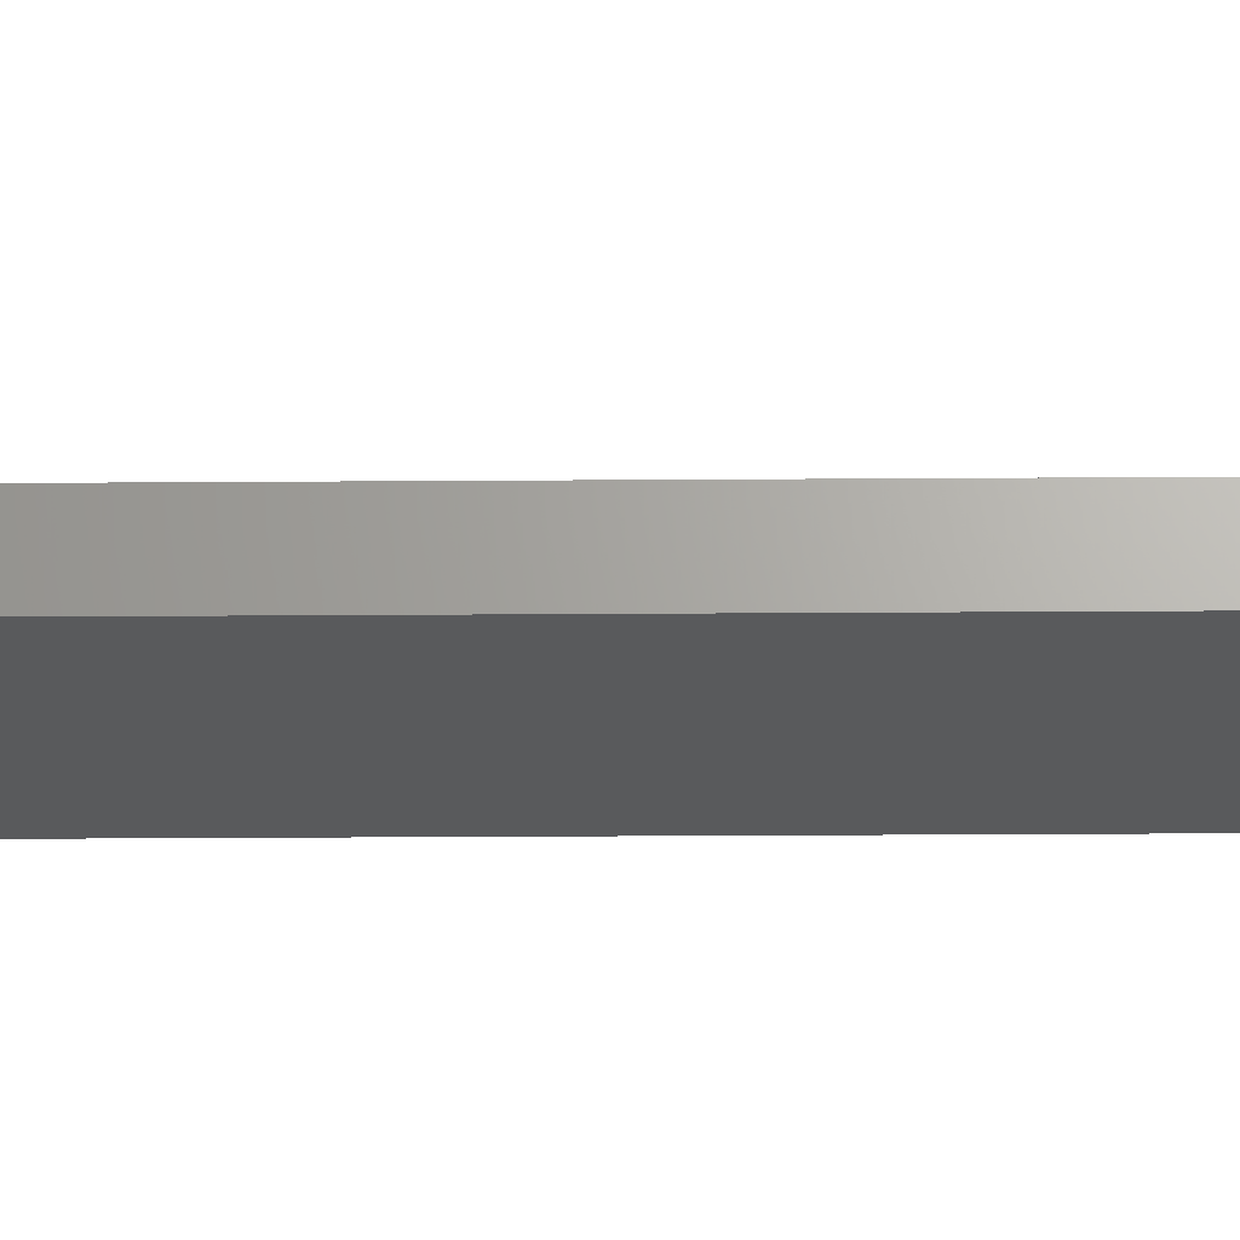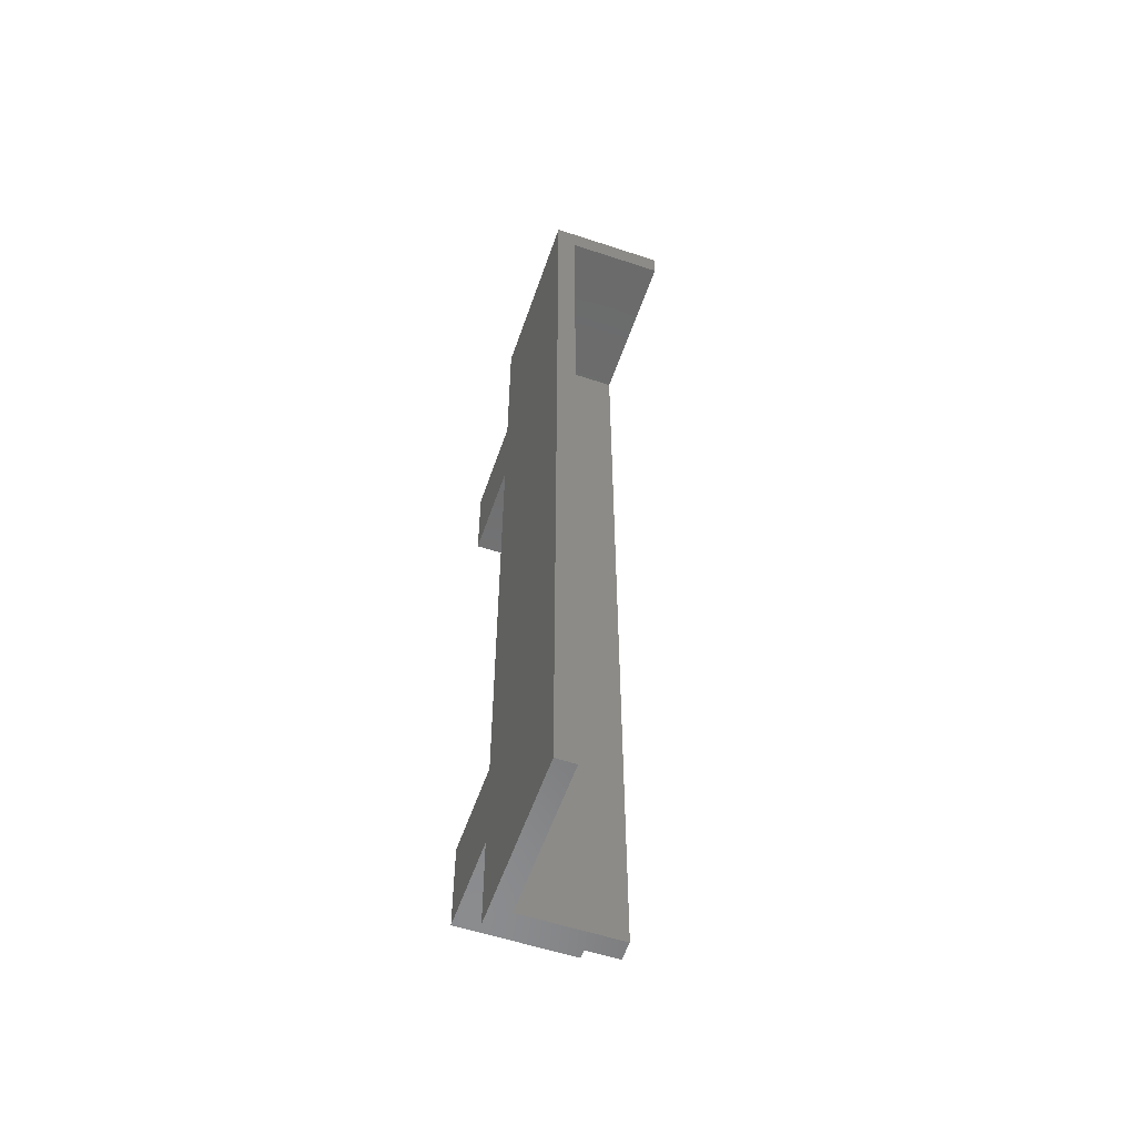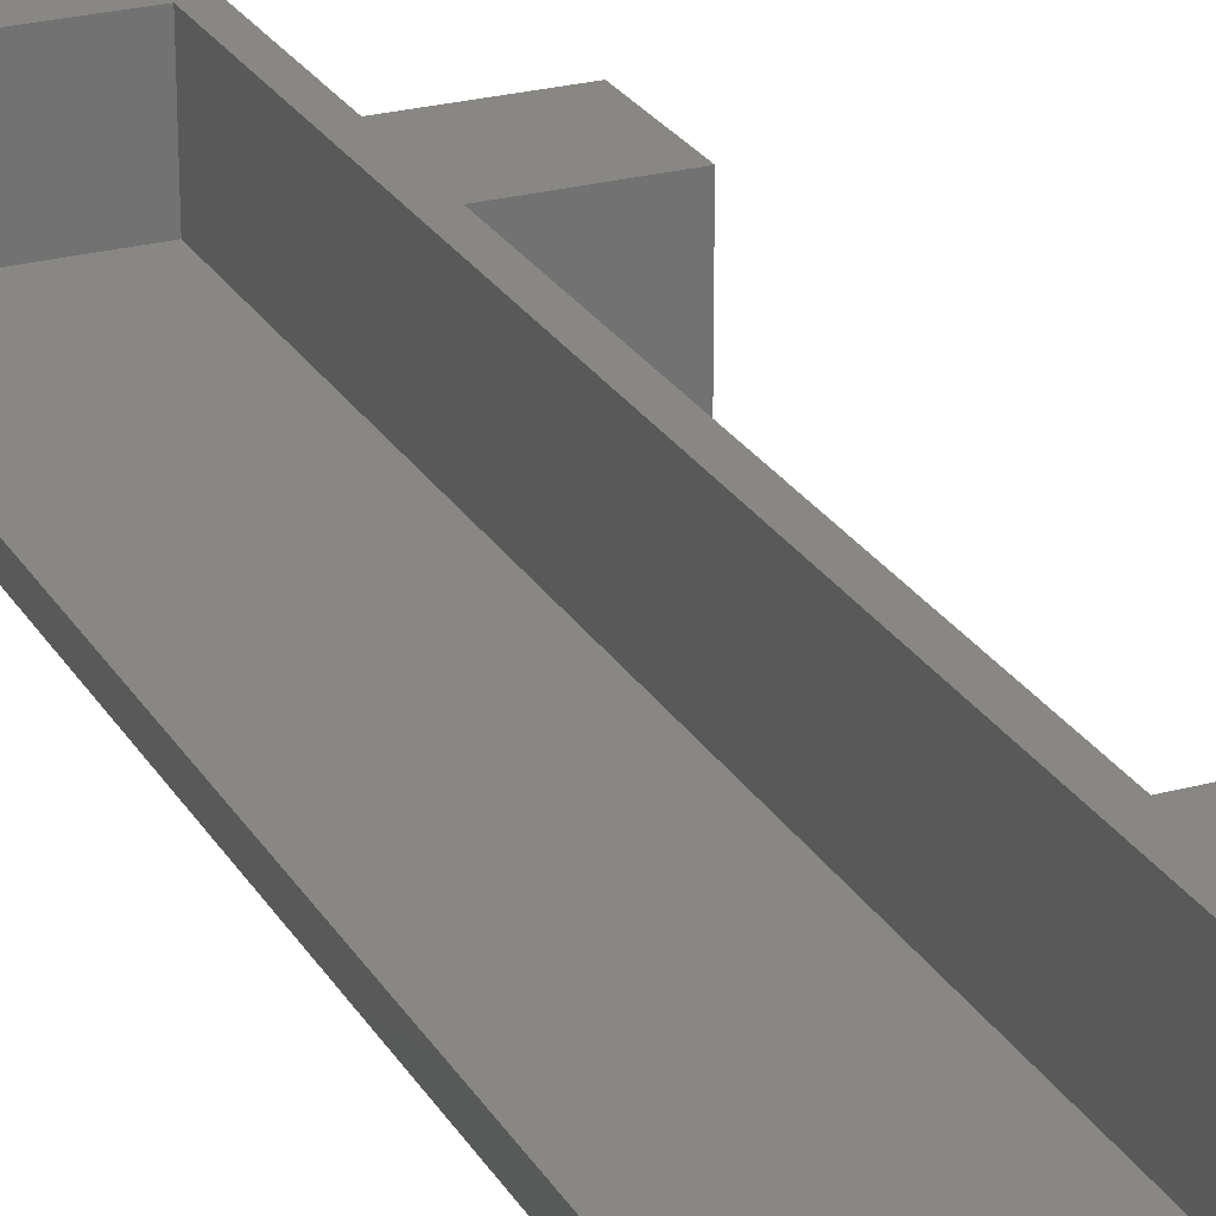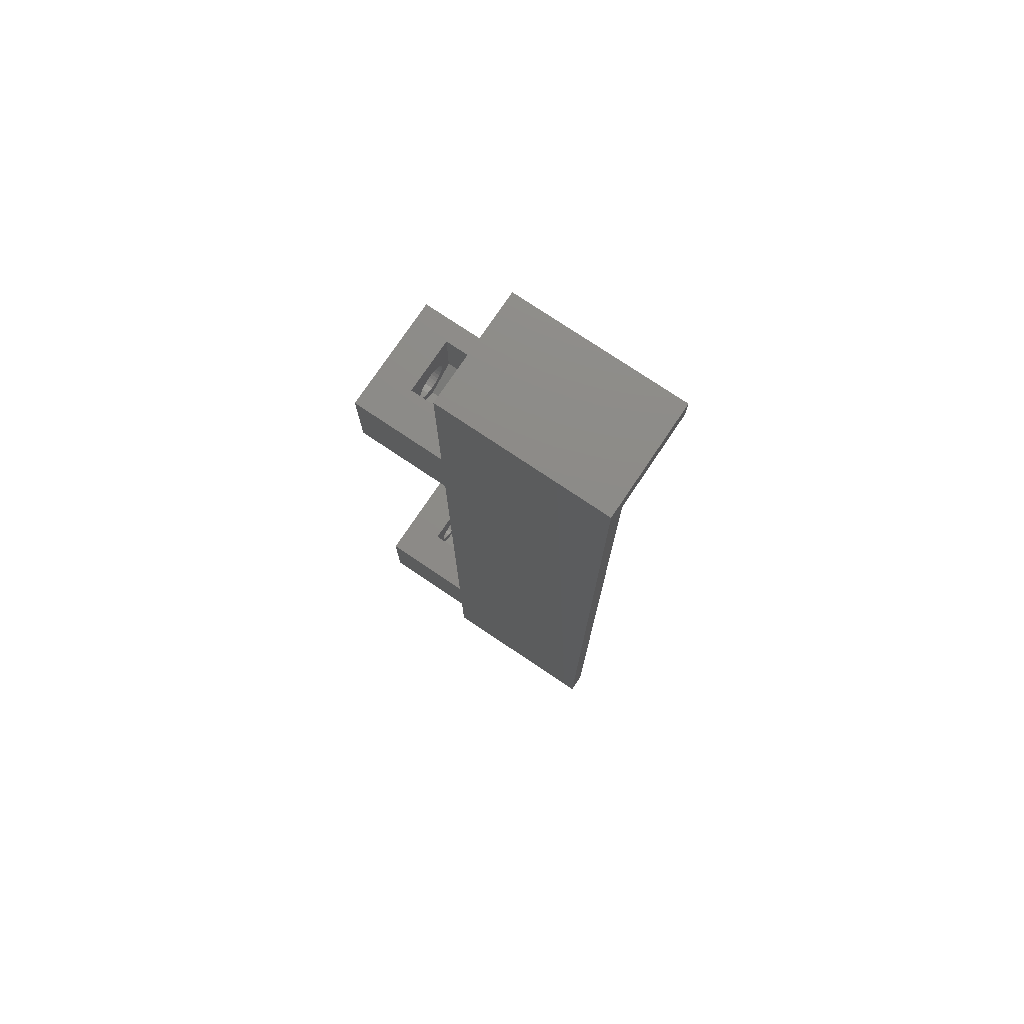
<metadata>
{"format":"stl","ext":"stl","renderer":"f3d","projection":"perspective","resolution":1024,"background":"white","views":[{"elev":-23.9,"azim":-89.3,"up":"+Z"},{"elev":-57.1,"azim":-109.0,"up":"+Y"},{"elev":24.9,"azim":-23.8,"up":"+Z"},{"elev":76.2,"azim":-146.1,"up":"+Y"}]}
</metadata>
<code>
# stl→obj: 306 verts, 616 faces
v 3.75 13.29 7.965
v 6.25 20 7.965
v 6.25 13.29 7.965
v 3.75 20 7.965
v 6.25 13.29 2.035
v 3.75 11.58 5
v 6.25 11.58 5
v 3.75 13.29 2.035
v 3.75 20 2.035
v 6.25 20 2.035
v 6.25 16.9 5
v 6.25 16.86 4.629
v 6.25 16.76 4.273
v 6.25 16.58 3.944
v 6.25 16.34 3.656
v 6.25 16.06 3.42
v 6.25 15.73 3.245
v 6.25 15.37 3.137
v 6.25 15 3.1
v 6.25 14.63 3.137
v 6.25 14.27 3.245
v 6.25 13.94 3.42
v 6.25 13.66 3.656
v 6.25 13.42 3.944
v 6.25 13.24 4.273
v 6.25 13.14 4.629
v 6.25 13.1 5
v 6.25 16.86 5.371
v 6.25 16.76 5.727
v 6.25 16.58 6.056
v 6.25 16.34 6.343
v 6.25 16.06 6.58
v 6.25 15.73 6.755
v 6.25 15.37 6.863
v 6.25 15 6.9
v 6.25 14.63 6.863
v 6.25 14.27 6.755
v 6.25 13.94 6.58
v 6.25 13.66 6.343
v 6.25 13.42 6.056
v 6.25 13.24 5.727
v 6.25 13.14 5.371
v 3.75 16.9 5
v 3.75 16.86 5.371
v 3.75 16.76 5.727
v 3.75 16.58 6.056
v 3.75 16.34 6.343
v 3.75 16.06 6.58
v 3.75 15.73 6.755
v 3.75 15.37 6.863
v 3.75 15 6.9
v 3.75 14.63 6.863
v 3.75 14.27 6.755
v 3.75 13.94 6.58
v 3.75 13.66 6.343
v 3.75 13.42 6.056
v 3.75 13.24 5.727
v 3.75 13.14 5.371
v 3.75 13.1 5
v 3.75 16.86 4.629
v 3.75 16.76 4.273
v 3.75 16.58 3.944
v 3.75 16.34 3.656
v 3.75 16.06 3.42
v 3.75 15.73 3.245
v 3.75 15.37 3.137
v 3.75 15 3.1
v 3.75 14.63 3.137
v 3.75 14.27 3.245
v 3.75 13.94 3.42
v 3.75 13.66 3.656
v 3.75 13.42 3.944
v 3.75 13.24 4.273
v 3.75 13.14 4.629
v 10 14.63 6.863
v 10 14.27 6.755
v 0 14.27 6.755
v 0 14.63 6.863
v 0 16.86 5.371
v 0 16.76 5.727
v 10 16.76 5.727
v 10 16.86 5.371
v 0 16.9 5
v 10 16.9 5
v 0 16.58 6.056
v 10 16.58 6.056
v 10 13.14 4.629
v 10 13.1 5
v 0 13.1 5
v 0 13.14 4.629
v 10 16.06 3.42
v 10 16.34 3.656
v 0 16.34 3.656
v 0 16.06 3.42
v 10 16.86 4.629
v 0 16.86 4.629
v 0 15.73 3.245
v 0 15.37 3.137
v 10 15.37 3.137
v 10 15.73 3.245
v 10 16.34 6.343
v 0 16.34 6.343
v 10 13.42 3.944
v 10 13.24 4.273
v 0 13.24 4.273
v 0 13.42 3.944
v 10 13.42 6.056
v 10 13.66 6.343
v 0 13.66 6.343
v 0 13.42 6.056
v 0 16.58 3.944
v 0 16.76 4.273
v 10 16.76 4.273
v 10 16.58 3.944
v 0 15 6.9
v 0 15.37 6.863
v 10 15.37 6.863
v 10 15 6.9
v 10 13.14 5.371
v 10 13.24 5.727
v 0 13.24 5.727
v 0 13.14 5.371
v 0 14.63 3.137
v 0 14.27 3.245
v 10 14.27 3.245
v 10 14.63 3.137
v 10 13.94 6.58
v 0 13.94 6.58
v 10 15 3.1
v 0 15 3.1
v 0 15.73 6.755
v 0 16.06 6.58
v 10 16.06 6.58
v 10 15.73 6.755
v 0 13.94 3.42
v 10 13.94 3.42
v 10 13.66 3.656
v 0 13.66 3.656
v 0 82 10
v 0 100 -2
v 0 100 10
v 0 82 -2
v 0 0 10
v 0 10 -2
v 0 10 10
v 0 0 -2
v 0 20 10
v 0 72 -2
v 0 72 10
v 0 20 -2
v 0 78.86 5.371
v 0 78.86 4.629
v 0 78.9 5
v 0 78.76 5.727
v 0 78.76 4.273
v 0 78.58 6.056
v 0 78.58 3.944
v 0 78.34 6.343
v 0 78.34 3.656
v 0 78.06 6.58
v 0 78.06 3.42
v 0 77.73 6.755
v 0 77.73 3.245
v 0 77.37 6.863
v 0 77.37 3.137
v 0 77 6.9
v 0 77 3.1
v 0 76.63 6.863
v 0 76.63 3.137
v 0 76.27 6.755
v 0 76.27 3.245
v 0 75.94 6.58
v 0 75.94 3.42
v 0 75.66 6.343
v 0 75.66 3.656
v 0 75.42 6.056
v 0 75.42 3.944
v 0 75.24 5.727
v 0 75.24 4.273
v 0 75.14 5.371
v 0 75.14 4.629
v 0 75.1 5
v -2 97 10
v -2 0 10
v -18 100 10
v -18 97 10
v 10 72 10
v 10 82 10
v 10 10 10
v 10 20 10
v -18 0 -2
v -18 100 -2
v 10 20 -2
v 10 10 -2
v 10 82 -2
v 10 72 -2
v 3.75 75.29 7.965
v 6.25 82 7.965
v 6.25 75.29 7.965
v 3.75 82 7.965
v 6.25 75.29 2.035
v 3.75 73.58 5
v 6.25 73.58 5
v 3.75 75.29 2.035
v 3.75 82 2.035
v 6.25 82 2.035
v 6.25 78.9 5
v 6.25 78.86 4.629
v 6.25 78.76 4.273
v 6.25 78.58 3.944
v 6.25 78.34 3.656
v 6.25 78.06 3.42
v 6.25 77.73 3.245
v 6.25 77.37 3.137
v 6.25 77 3.1
v 6.25 76.63 3.137
v 6.25 76.27 3.245
v 6.25 75.94 3.42
v 6.25 75.66 3.656
v 6.25 75.42 3.944
v 6.25 75.24 4.273
v 6.25 75.14 4.629
v 6.25 75.1 5
v 6.25 78.86 5.371
v 6.25 78.76 5.727
v 6.25 78.58 6.056
v 6.25 78.34 6.343
v 6.25 78.06 6.58
v 6.25 77.73 6.755
v 6.25 77.37 6.863
v 6.25 77 6.9
v 6.25 76.63 6.863
v 6.25 76.27 6.755
v 6.25 75.94 6.58
v 6.25 75.66 6.343
v 6.25 75.42 6.056
v 6.25 75.24 5.727
v 6.25 75.14 5.371
v 3.75 78.9 5
v 3.75 78.86 5.371
v 3.75 78.76 5.727
v 3.75 78.58 6.056
v 3.75 78.34 6.343
v 3.75 78.06 6.58
v 3.75 77.73 6.755
v 3.75 77.37 6.863
v 3.75 77 6.9
v 3.75 76.63 6.863
v 3.75 76.27 6.755
v 3.75 75.94 6.58
v 3.75 75.66 6.343
v 3.75 75.42 6.056
v 3.75 75.24 5.727
v 3.75 75.14 5.371
v 3.75 75.1 5
v 3.75 78.86 4.629
v 3.75 78.76 4.273
v 3.75 78.58 3.944
v 3.75 78.34 3.656
v 3.75 78.06 3.42
v 3.75 77.73 3.245
v 3.75 77.37 3.137
v 3.75 77 3.1
v 3.75 76.63 3.137
v 3.75 76.27 3.245
v 3.75 75.94 3.42
v 3.75 75.66 3.656
v 3.75 75.42 3.944
v 3.75 75.24 4.273
v 3.75 75.14 4.629
v 10 76.63 6.863
v 10 76.27 6.755
v 10 78.76 5.727
v 10 78.86 5.371
v 10 78.9 5
v 10 78.58 6.056
v 10 75.14 4.629
v 10 75.1 5
v 10 78.06 3.42
v 10 78.34 3.656
v 10 78.86 4.629
v 10 77.37 3.137
v 10 77.73 3.245
v 10 78.34 6.343
v 10 75.42 3.944
v 10 75.24 4.273
v 10 75.42 6.056
v 10 75.66 6.343
v 10 78.76 4.273
v 10 78.58 3.944
v 10 77.37 6.863
v 10 77 6.9
v 10 75.14 5.371
v 10 75.24 5.727
v 10 76.27 3.245
v 10 76.63 3.137
v 10 75.94 6.58
v 10 77 3.1
v 10 78.06 6.58
v 10 77.73 6.755
v 10 75.94 3.42
v 10 75.66 3.656
v -18 97 0
v -18 0 0
v -2 0 0
v -2 97 0
f 1 2 3
f 2 1 4
f 5 6 7
f 6 5 8
f 9 5 10
f 5 9 8
f 10 11 2
f 10 12 11
f 10 13 12
f 10 14 13
f 10 15 14
f 10 16 15
f 10 17 16
f 10 18 17
f 5 18 10
f 18 5 19
f 19 5 20
f 5 21 20
f 5 22 21
f 5 23 22
f 5 24 23
f 7 24 5
f 24 7 25
f 25 7 26
f 26 7 27
f 28 2 11
f 29 2 28
f 30 2 29
f 31 2 30
f 32 2 31
f 33 2 32
f 34 2 33
f 3 34 35
f 3 35 36
f 34 3 2
f 37 3 36
f 38 3 37
f 39 3 38
f 40 3 39
f 7 40 41
f 7 41 42
f 7 42 27
f 40 7 3
f 4 43 9
f 4 44 43
f 4 45 44
f 4 46 45
f 4 47 46
f 4 48 47
f 4 49 48
f 4 50 49
f 1 50 4
f 50 1 51
f 51 1 52
f 1 53 52
f 1 54 53
f 1 55 54
f 1 56 55
f 6 56 1
f 56 6 57
f 57 6 58
f 58 6 59
f 60 9 43
f 61 9 60
f 62 9 61
f 63 9 62
f 64 9 63
f 65 9 64
f 66 9 65
f 8 66 67
f 8 67 68
f 66 8 9
f 69 8 68
f 70 8 69
f 71 8 70
f 72 8 71
f 6 72 73
f 6 73 74
f 6 74 59
f 72 6 8
f 7 1 3
f 1 7 6
f 37 75 76
f 75 37 36
f 77 52 53
f 52 77 78
f 79 45 80
f 45 79 44
f 28 81 29
f 81 28 82
f 83 44 79
f 44 83 43
f 11 82 28
f 82 11 84
f 80 46 85
f 46 80 45
f 29 86 30
f 86 29 81
f 87 27 88
f 27 87 26
f 74 89 59
f 89 74 90
f 15 91 92
f 91 15 16
f 93 64 63
f 64 93 94
f 12 84 11
f 84 12 95
f 96 43 83
f 43 96 60
f 97 66 65
f 66 97 98
f 17 99 100
f 99 17 18
f 30 101 31
f 101 30 86
f 85 47 102
f 47 85 46
f 103 25 104
f 25 103 24
f 72 105 73
f 105 72 106
f 107 39 108
f 39 107 40
f 56 109 55
f 109 56 110
f 111 61 112
f 61 111 62
f 14 113 13
f 113 14 114
f 115 50 51
f 50 115 116
f 35 117 118
f 117 35 34
f 112 60 96
f 60 112 61
f 13 95 12
f 95 13 113
f 78 51 52
f 51 78 115
f 36 118 75
f 118 36 35
f 119 41 120
f 41 119 42
f 58 121 57
f 121 58 122
f 123 69 68
f 69 123 124
f 20 125 126
f 125 20 21
f 38 76 127
f 76 38 37
f 128 53 54
f 53 128 77
f 19 126 129
f 126 19 20
f 130 68 67
f 68 130 123
f 131 48 49
f 48 131 132
f 33 133 134
f 133 33 32
f 116 49 50
f 49 116 131
f 34 134 117
f 134 34 33
f 94 65 64
f 65 94 97
f 16 100 91
f 100 16 17
f 120 40 107
f 40 120 41
f 57 110 56
f 110 57 121
f 39 127 108
f 127 39 38
f 109 54 55
f 54 109 128
f 124 70 69
f 70 124 135
f 21 136 125
f 136 21 22
f 32 101 133
f 101 32 31
f 132 47 48
f 47 132 102
f 137 24 103
f 24 137 23
f 71 106 72
f 106 71 138
f 22 137 136
f 137 22 23
f 135 71 70
f 71 135 138
f 98 67 66
f 67 98 130
f 18 129 99
f 129 18 19
f 104 26 87
f 26 104 25
f 73 90 74
f 90 73 105
f 15 114 14
f 114 15 92
f 93 62 111
f 62 93 63
f 88 42 119
f 42 88 27
f 59 122 58
f 122 59 89
f 139 140 141
f 140 139 142
f 143 144 145
f 144 143 146
f 147 148 149
f 148 147 150
f 79 96 83
f 80 96 79
f 80 112 96
f 85 112 80
f 85 111 112
f 102 111 85
f 102 93 111
f 132 93 102
f 132 94 93
f 131 94 132
f 131 97 94
f 116 97 131
f 116 98 97
f 115 98 116
f 115 130 98
f 78 130 115
f 78 123 130
f 77 123 78
f 77 124 123
f 128 124 77
f 128 135 124
f 109 135 128
f 109 138 135
f 110 138 109
f 110 106 138
f 121 106 110
f 121 105 106
f 122 105 121
f 122 90 105
f 90 122 89
f 151 152 153
f 154 152 151
f 154 155 152
f 156 155 154
f 156 157 155
f 158 157 156
f 158 159 157
f 160 159 158
f 160 161 159
f 162 161 160
f 162 163 161
f 164 163 162
f 164 165 163
f 166 165 164
f 166 167 165
f 168 167 166
f 168 169 167
f 170 169 168
f 170 171 169
f 172 171 170
f 172 173 171
f 174 173 172
f 174 175 173
f 176 175 174
f 176 177 175
f 178 177 176
f 178 179 177
f 180 179 178
f 180 181 179
f 181 180 182
f 183 139 141
f 139 183 149
f 184 149 183
f 149 184 147
f 147 184 145
f 185 183 141
f 183 185 186
f 139 187 188
f 187 139 149
f 147 189 190
f 189 147 145
f 145 184 143
f 191 144 146
f 144 191 150
f 150 191 148
f 192 148 191
f 148 192 142
f 142 192 140
f 144 193 194
f 193 144 150
f 148 195 196
f 195 148 142
f 95 190 84
f 190 82 84
f 190 81 82
f 190 86 81
f 190 101 86
f 190 133 101
f 190 134 133
f 190 117 134
f 190 118 117
f 189 118 190
f 118 189 75
f 75 189 76
f 119 189 88
f 120 189 119
f 107 189 120
f 108 189 107
f 127 189 108
f 76 189 127
f 190 95 193
f 113 193 95
f 114 193 113
f 92 193 114
f 91 193 92
f 100 193 91
f 99 193 100
f 129 193 99
f 194 129 126
f 194 126 125
f 194 125 136
f 194 136 137
f 189 87 88
f 194 87 189
f 87 194 104
f 129 194 193
f 103 194 137
f 104 194 103
f 190 2 147
f 190 10 2
f 10 193 9
f 193 10 190
f 4 147 2
f 9 147 4
f 9 150 147
f 150 9 193
f 144 189 145
f 189 144 194
f 197 198 199
f 198 197 200
f 201 202 203
f 202 201 204
f 205 201 206
f 201 205 204
f 206 207 198
f 206 208 207
f 206 209 208
f 206 210 209
f 206 211 210
f 206 212 211
f 206 213 212
f 206 214 213
f 201 214 206
f 214 201 215
f 215 201 216
f 201 217 216
f 201 218 217
f 201 219 218
f 201 220 219
f 203 220 201
f 220 203 221
f 221 203 222
f 222 203 223
f 224 198 207
f 225 198 224
f 226 198 225
f 227 198 226
f 228 198 227
f 229 198 228
f 230 198 229
f 199 230 231
f 199 231 232
f 230 199 198
f 233 199 232
f 234 199 233
f 235 199 234
f 236 199 235
f 203 236 237
f 203 237 238
f 203 238 223
f 236 203 199
f 200 239 205
f 200 240 239
f 200 241 240
f 200 242 241
f 200 243 242
f 200 244 243
f 200 245 244
f 200 246 245
f 197 246 200
f 246 197 247
f 247 197 248
f 197 249 248
f 197 250 249
f 197 251 250
f 197 252 251
f 202 252 197
f 252 202 253
f 253 202 254
f 254 202 255
f 256 205 239
f 257 205 256
f 258 205 257
f 259 205 258
f 260 205 259
f 261 205 260
f 262 205 261
f 204 262 263
f 204 263 264
f 262 204 205
f 265 204 264
f 266 204 265
f 267 204 266
f 268 204 267
f 202 268 269
f 202 269 270
f 202 270 255
f 268 202 204
f 203 197 199
f 197 203 202
f 233 271 272
f 271 233 232
f 170 248 249
f 248 170 168
f 151 241 154
f 241 151 240
f 224 273 225
f 273 224 274
f 153 240 151
f 240 153 239
f 207 274 224
f 274 207 275
f 154 242 156
f 242 154 241
f 225 276 226
f 276 225 273
f 277 223 278
f 223 277 222
f 270 182 255
f 182 270 181
f 211 279 280
f 279 211 212
f 159 260 259
f 260 159 161
f 208 275 207
f 275 208 281
f 152 239 153
f 239 152 256
f 163 262 261
f 262 163 165
f 213 282 283
f 282 213 214
f 226 284 227
f 284 226 276
f 156 243 158
f 243 156 242
f 285 221 286
f 221 285 220
f 268 179 269
f 179 268 177
f 287 235 288
f 235 287 236
f 252 174 251
f 174 252 176
f 157 257 155
f 257 157 258
f 210 289 209
f 289 210 290
f 166 246 247
f 246 166 164
f 231 291 292
f 291 231 230
f 155 256 152
f 256 155 257
f 209 281 208
f 281 209 289
f 168 247 248
f 247 168 166
f 232 292 271
f 292 232 231
f 293 237 294
f 237 293 238
f 254 178 253
f 178 254 180
f 169 265 264
f 265 169 171
f 216 295 296
f 295 216 217
f 234 272 297
f 272 234 233
f 172 249 250
f 249 172 170
f 215 296 298
f 296 215 216
f 167 264 263
f 264 167 169
f 162 244 245
f 244 162 160
f 229 299 300
f 299 229 228
f 164 245 246
f 245 164 162
f 230 300 291
f 300 230 229
f 161 261 260
f 261 161 163
f 212 283 279
f 283 212 213
f 294 236 287
f 236 294 237
f 253 176 252
f 176 253 178
f 235 297 288
f 297 235 234
f 174 250 251
f 250 174 172
f 171 266 265
f 266 171 173
f 217 301 295
f 301 217 218
f 228 284 299
f 284 228 227
f 160 243 244
f 243 160 158
f 302 220 285
f 220 302 219
f 267 177 268
f 177 267 175
f 218 302 301
f 302 218 219
f 173 267 266
f 267 173 175
f 165 263 262
f 263 165 167
f 214 298 282
f 298 214 215
f 286 222 277
f 222 286 221
f 269 181 270
f 181 269 179
f 211 290 210
f 290 211 280
f 159 258 157
f 258 159 259
f 278 238 293
f 238 278 223
f 255 180 254
f 180 255 182
f 281 188 275
f 188 274 275
f 188 273 274
f 188 276 273
f 188 284 276
f 188 299 284
f 188 300 299
f 188 291 300
f 188 292 291
f 187 292 188
f 292 187 271
f 271 187 272
f 293 187 278
f 294 187 293
f 287 187 294
f 288 187 287
f 297 187 288
f 272 187 297
f 188 281 195
f 289 195 281
f 290 195 289
f 280 195 290
f 279 195 280
f 283 195 279
f 282 195 283
f 298 195 282
f 196 298 296
f 196 296 295
f 196 295 301
f 196 301 302
f 187 277 278
f 196 277 187
f 277 196 286
f 298 196 195
f 285 196 302
f 286 196 285
f 188 198 139
f 188 206 198
f 206 195 205
f 195 206 188
f 200 139 198
f 205 139 200
f 205 142 139
f 142 205 195
f 148 187 149
f 187 148 196
f 192 303 185
f 191 303 192
f 303 191 304
f 185 303 186
f 303 305 306
f 305 303 304
f 140 185 141
f 185 140 192
f 304 191 305
f 305 143 184
f 305 146 143
f 146 305 191
f 305 183 306
f 183 305 184
f 303 183 186
f 183 303 306

</code>
